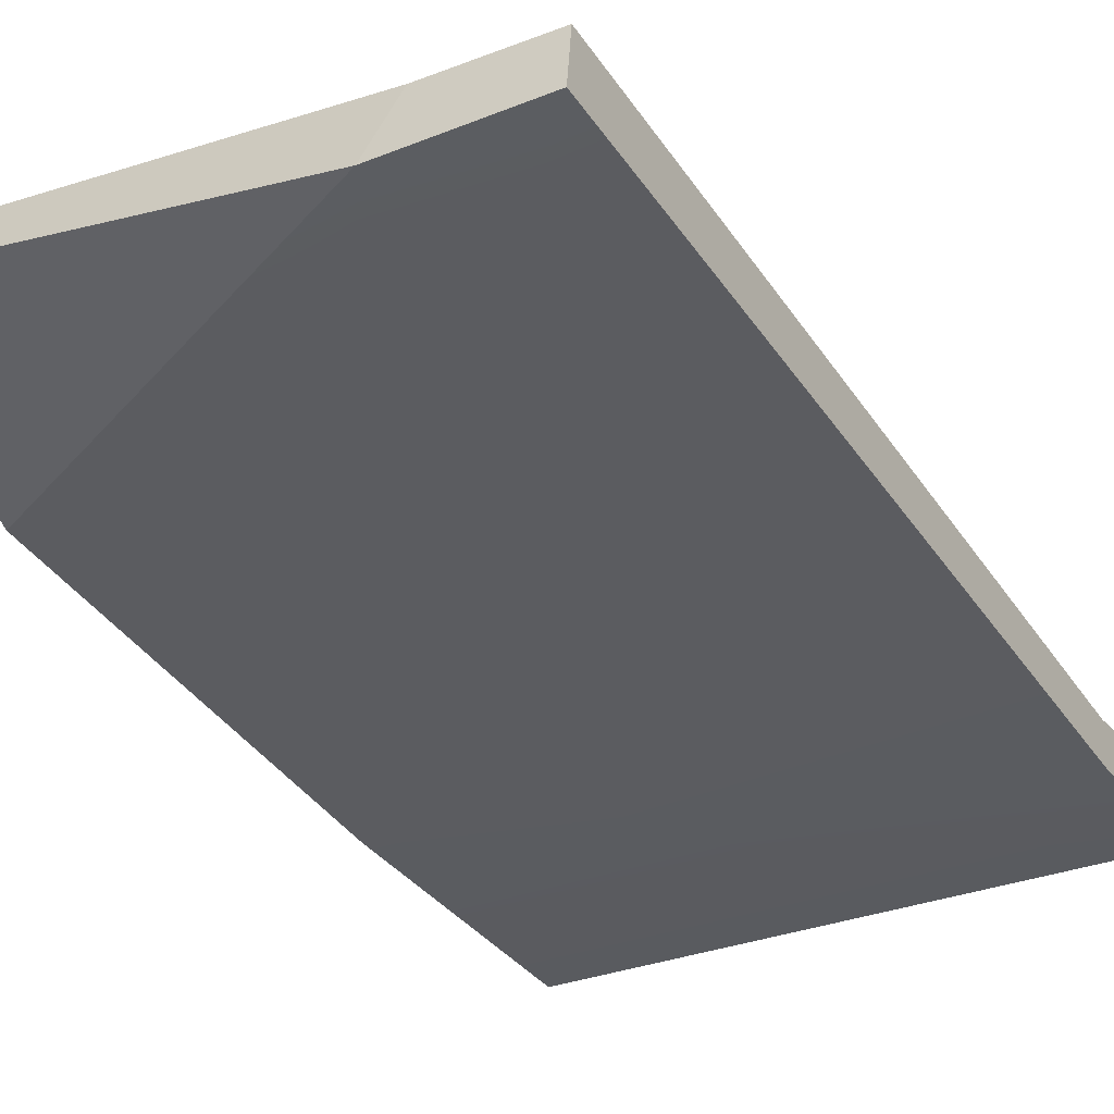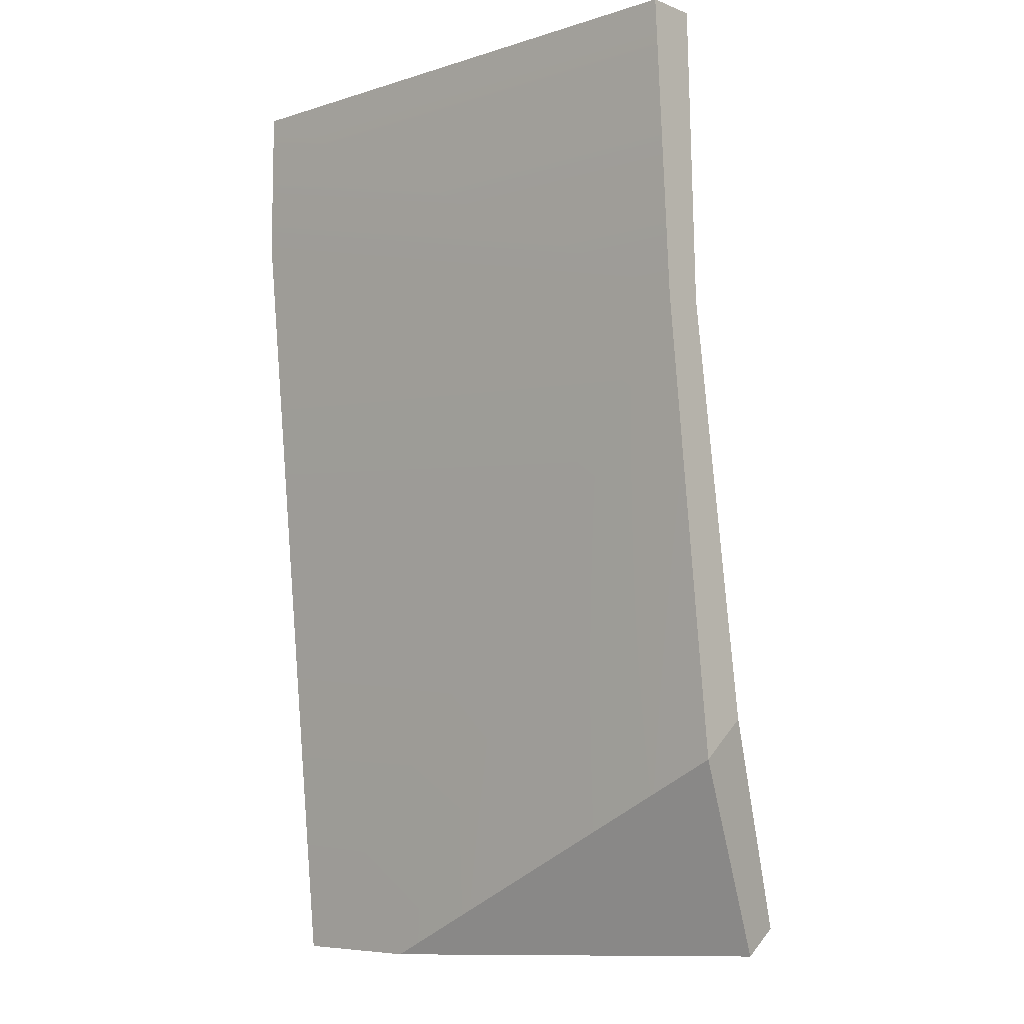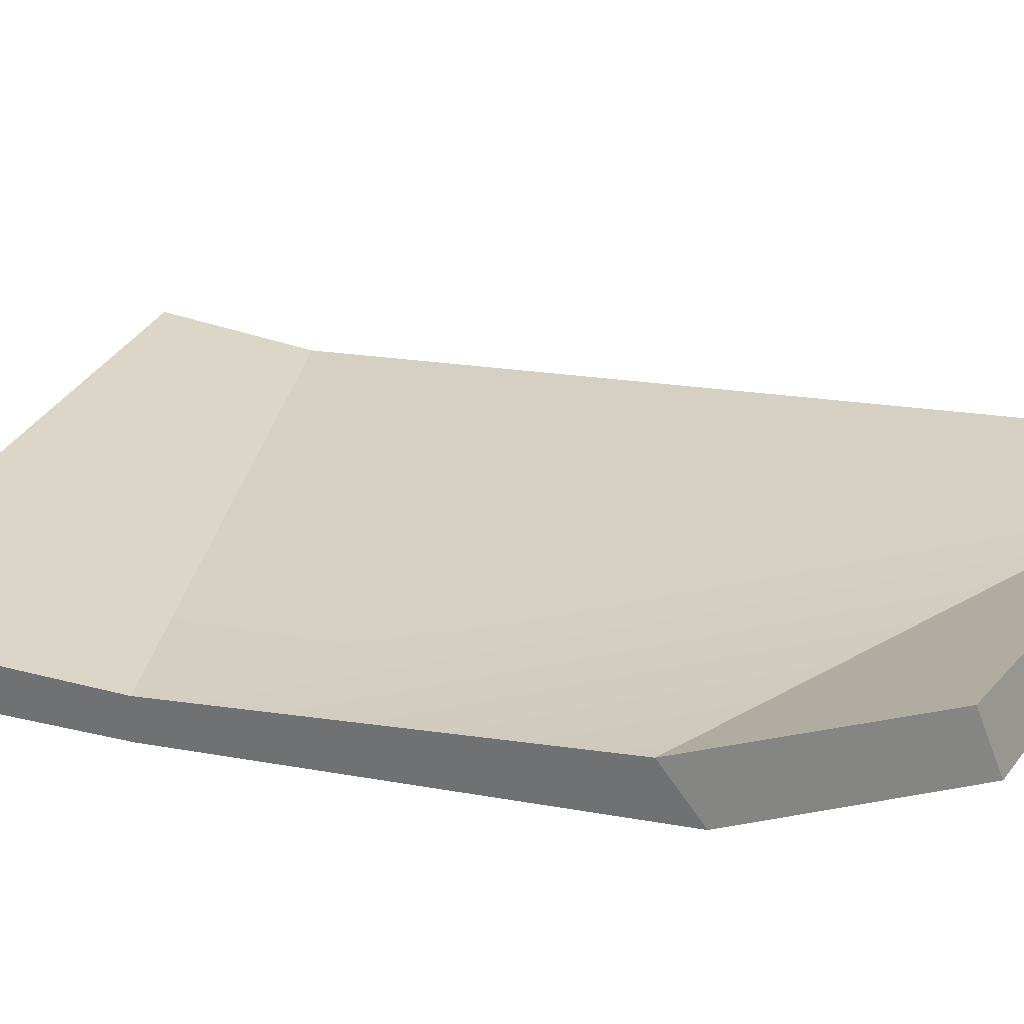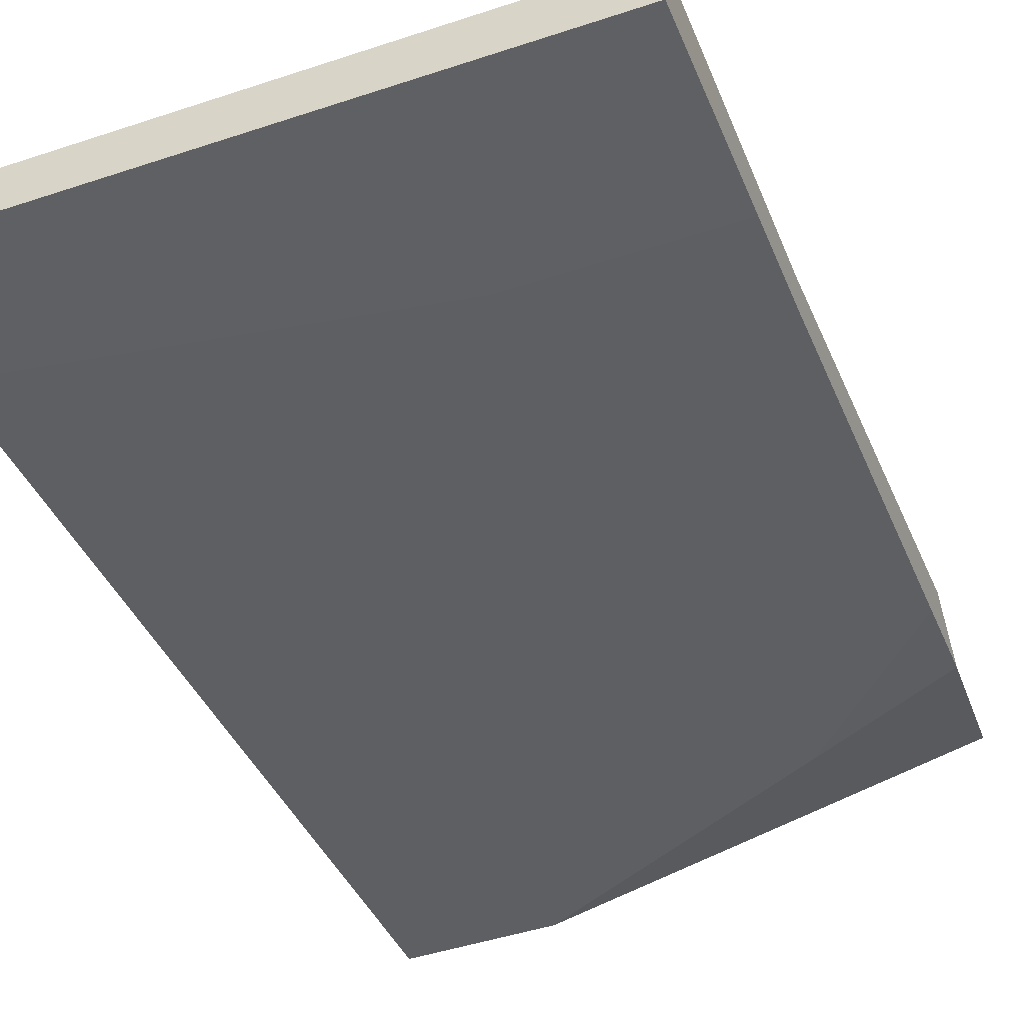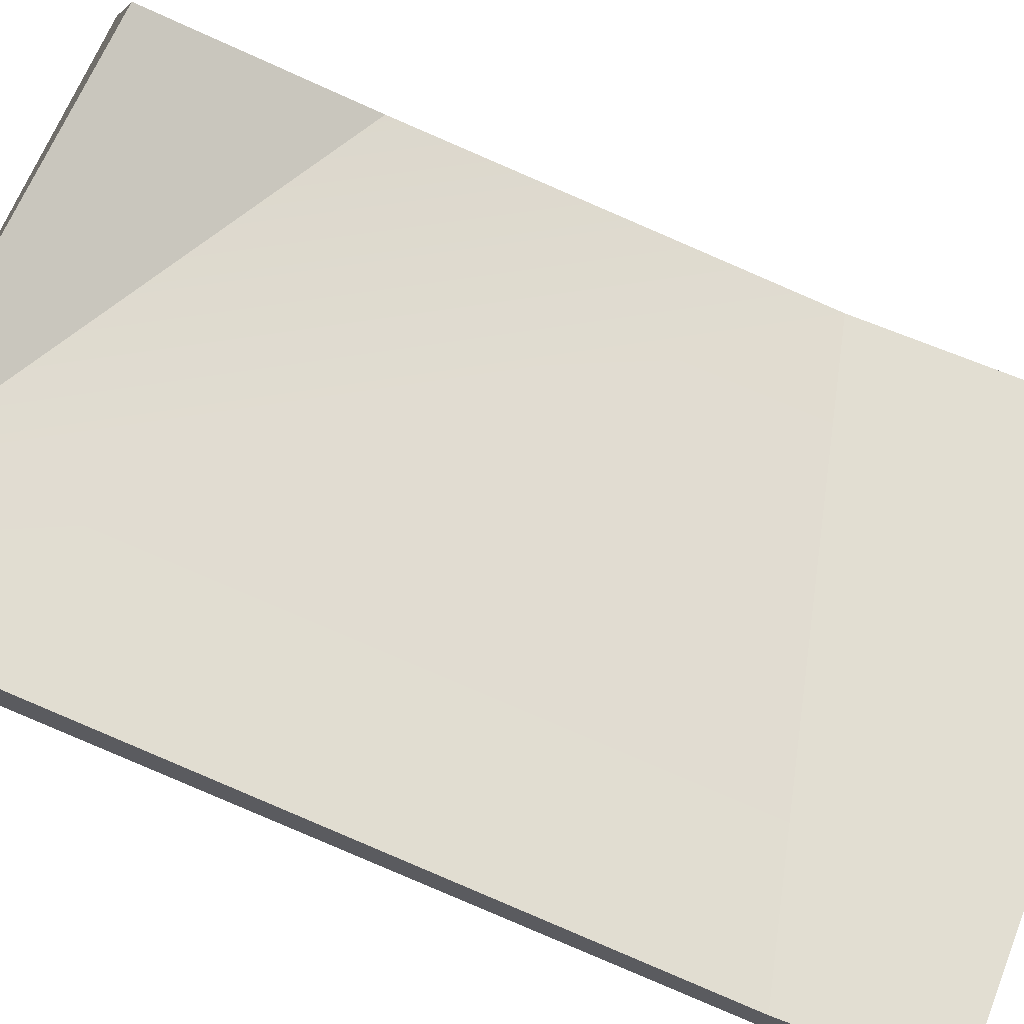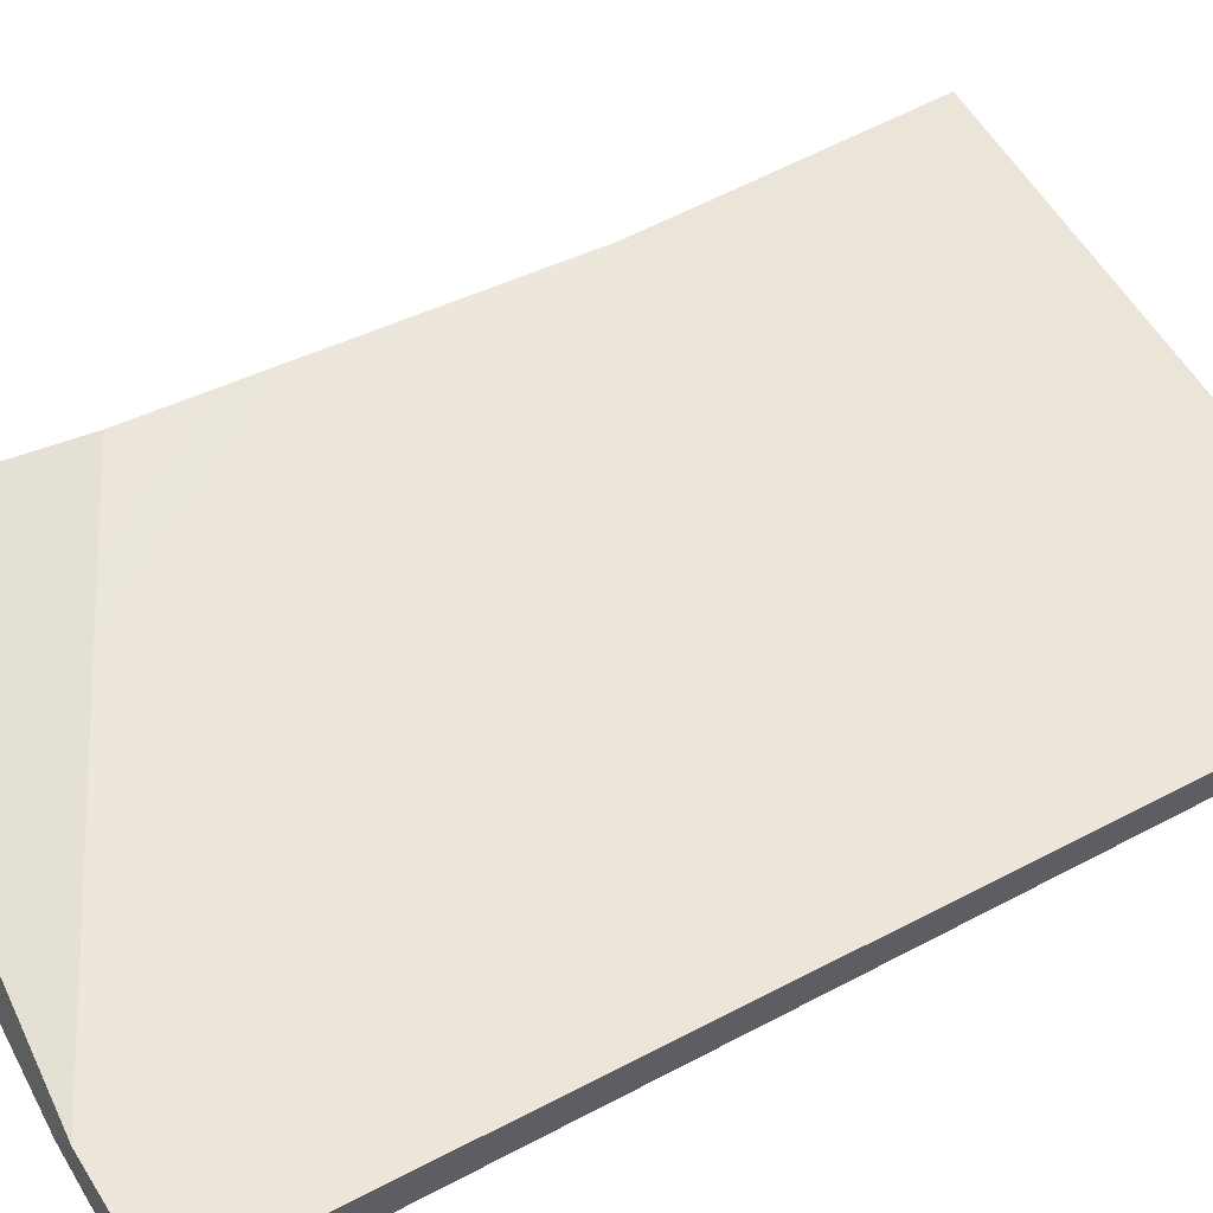
<metadata>
{"format":"obj","ext":"obj","renderer":"f3d","projection":"perspective","resolution":1024,"background":"white","views":[{"elev":-30.6,"azim":30.5,"up":"+Z"},{"elev":-7.5,"azim":-137.4,"up":"+Y"},{"elev":31.1,"azim":-66.5,"up":"+Z"},{"elev":-46.0,"azim":-158.7,"up":"+Z"},{"elev":67.0,"azim":112.1,"up":"+Z"},{"elev":58.7,"azim":59.5,"up":"+Z"}]}
</metadata>
<code>
g SM_Prop_Poster_06
v 0.08368 -0.2671 0.02277
v -0.0715 -0.2628 0.04507
v 0.08367 -0.2654 0.03687
v -0.06912 -0.2561 0.05821
v 0.08295 -0.04306 0.01174
v -0.07685 -0.08296 0.01697
v 0.08295 -0.04306 0
v -0.07685 -0.08296 0.005228
v -0.07635 -0.1978 0.03442
v -0.07631 -0.2089 0.02066
v 0.05286 -0.2663 0.03689
v 0.04406 -0.2675 0.02277
v 0.08281 -5.722e-08 0.01414
v -0.07699 -0.001338 0.01414
v -0.07699 -0.001338 0
v 0.08281 -5.722e-08 0
v 0.05286 -0.2663 0.03689
v -0.06912 -0.2561 0.05821
v -0.07635 -0.1978 0.03442
v -0.06912 -0.2561 0.05821
v -0.0715 -0.2628 0.04507
v 0.05286 -0.2663 0.03689
v -0.07635 -0.1978 0.03442
v 0.04406 -0.2675 0.02277
v -0.07631 -0.2089 0.02066
v -0.0715 -0.2628 0.04507
v -0.07635 -0.1978 0.03442
v -0.07631 -0.2089 0.02066
v -0.07685 -0.08296 0.01697
v 0.04406 -0.2675 0.02277
v -0.07685 -0.08296 0.005228
v -0.07631 -0.2089 0.02066
v 0.08367 -0.2654 0.03687
v 0.08295 -0.04306 0.01174
v 0.08368 -0.2671 0.02277
v 0.04406 -0.2675 0.02277
v 0.05286 -0.2663 0.03689
v 0.08367 -0.2654 0.03687
v 0.08368 -0.2671 0.02277
v 0.08295 -0.04306 0
v 0.08295 -0.04306 0.01174
v -0.07685 -0.08296 0.01697
v -0.07699 -0.001338 0.01414
v 0.08281 -5.722e-08 0.01414
v -0.07699 -0.001338 0
v -0.07699 -0.001338 0.01414
v 0.08281 -5.722e-08 0
v -0.07699 -0.001338 0
v 0.08281 -5.722e-08 0.01414
v 0.08281 -5.722e-08 0
g SM_Prop_Poster_06_0
f 18 17 9
f 26 25 24
f 2 12 11
f 4 2 11
f 15 14 13
f 16 15 13
f 20 19 10
f 21 20 10
f 3 1 7
f 5 3 7
f 49 5 7
f 50 49 7
f 23 22 6
f 6 22 33
f 34 6 33
f 8 28 27
f 29 8 27
f 45 8 29
f 46 45 29
f 32 31 30
f 30 31 39
f 31 40 39
f 47 40 31
f 48 47 31
f 37 36 35
f 38 37 35
f 43 42 41
f 44 43 41

</code>
